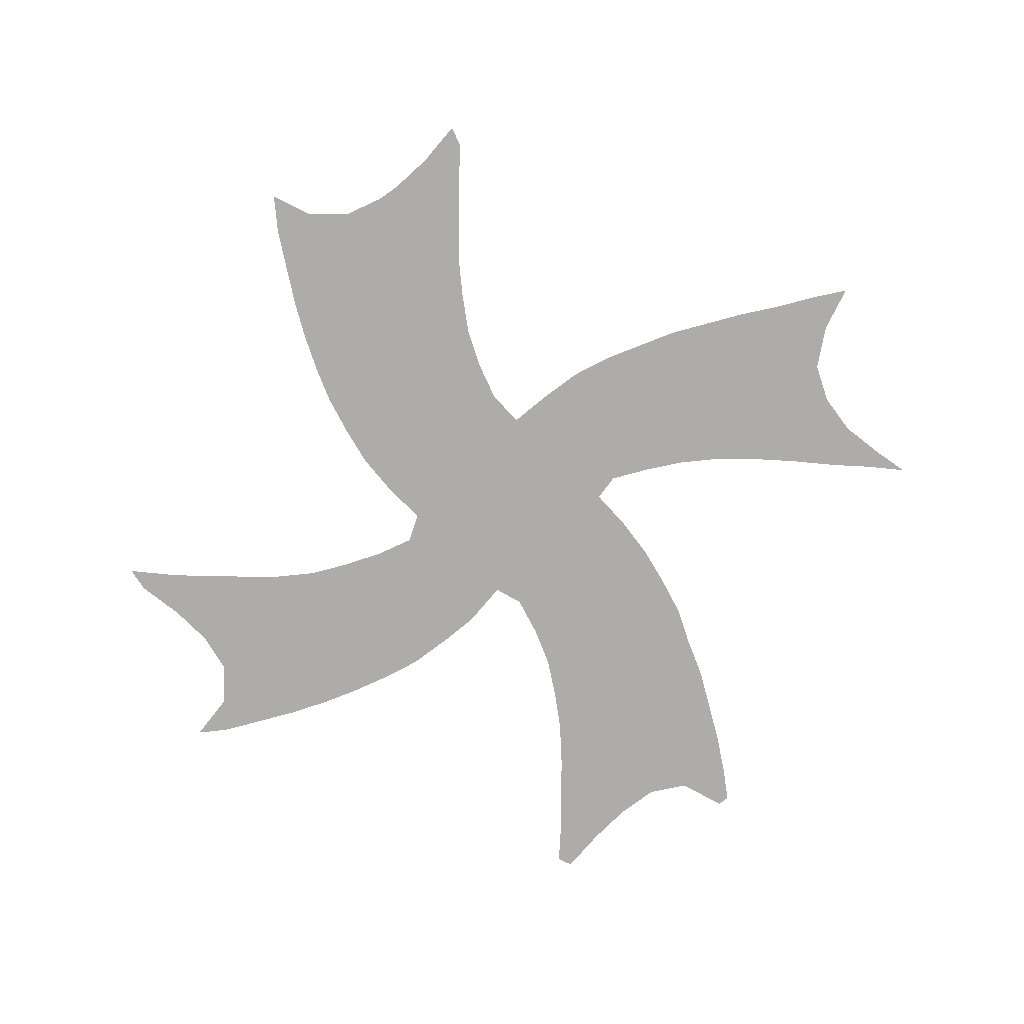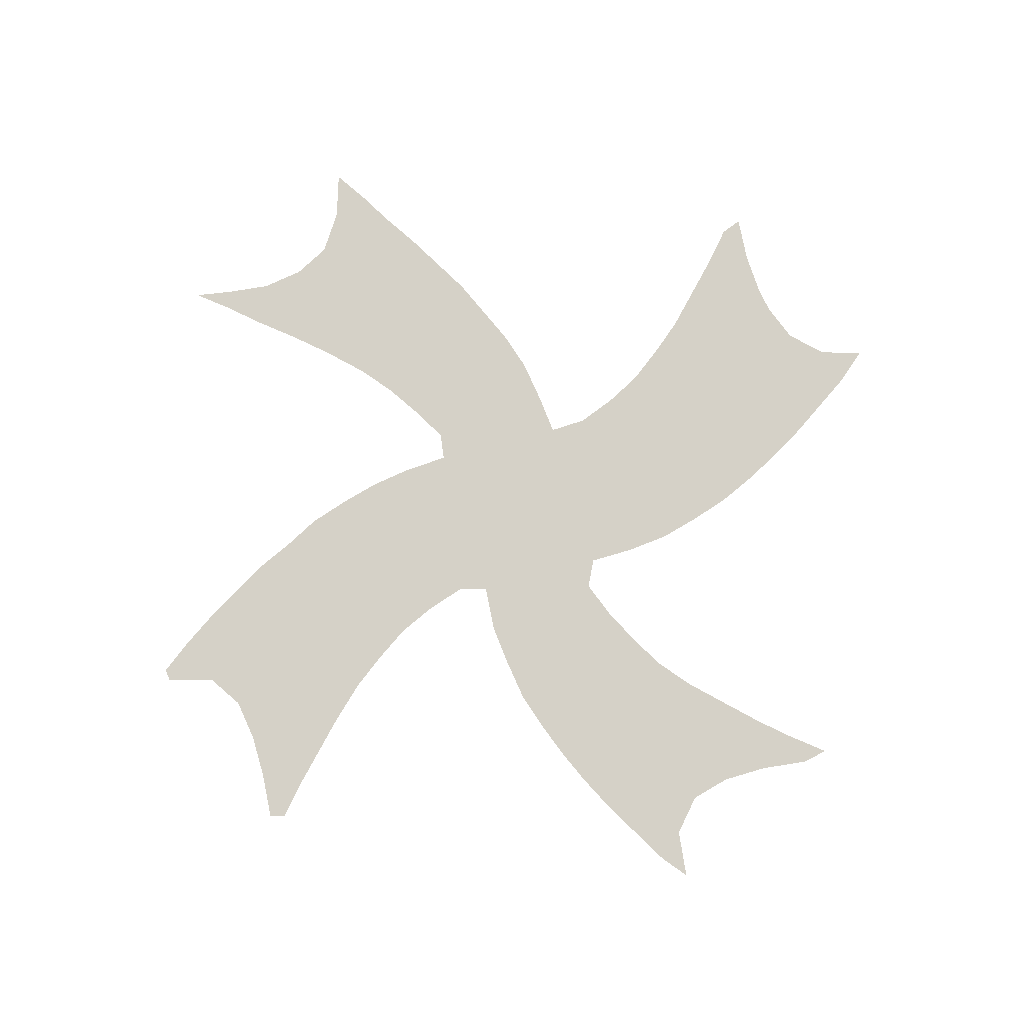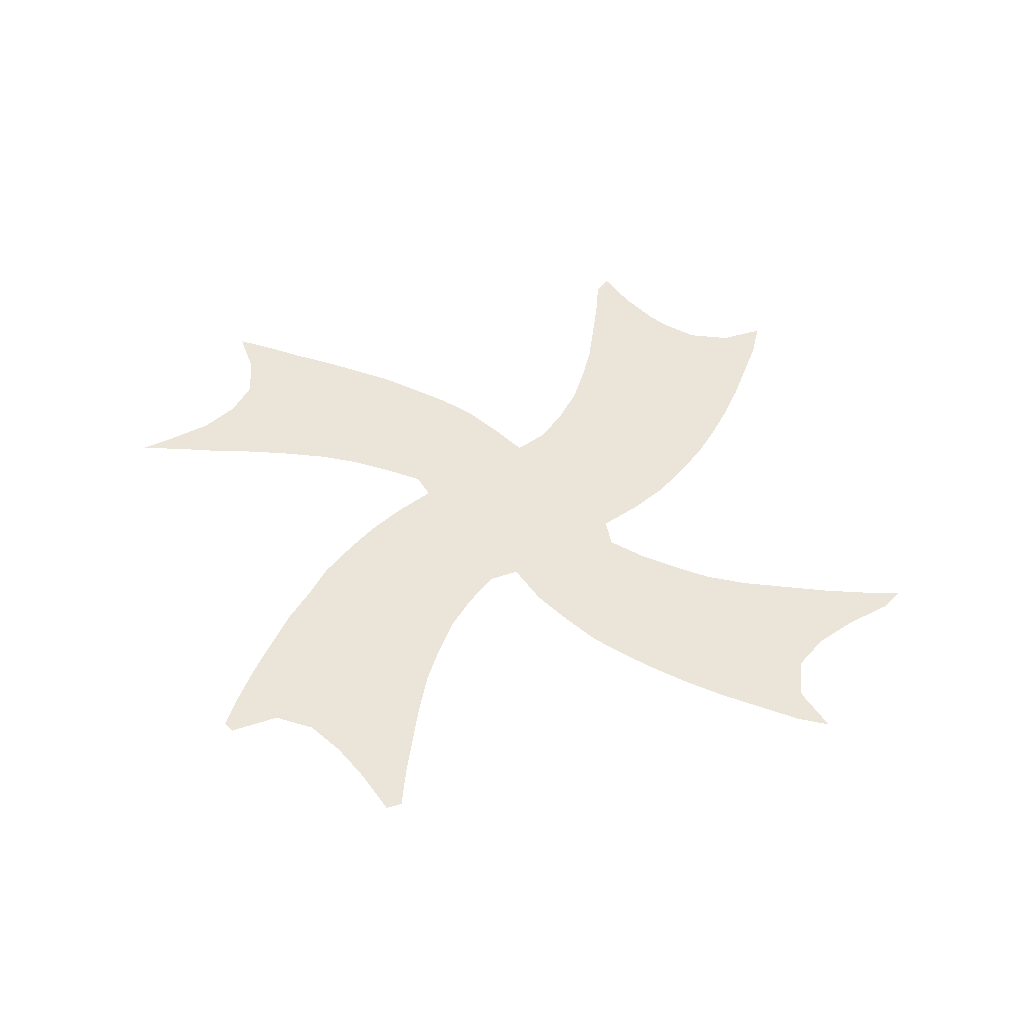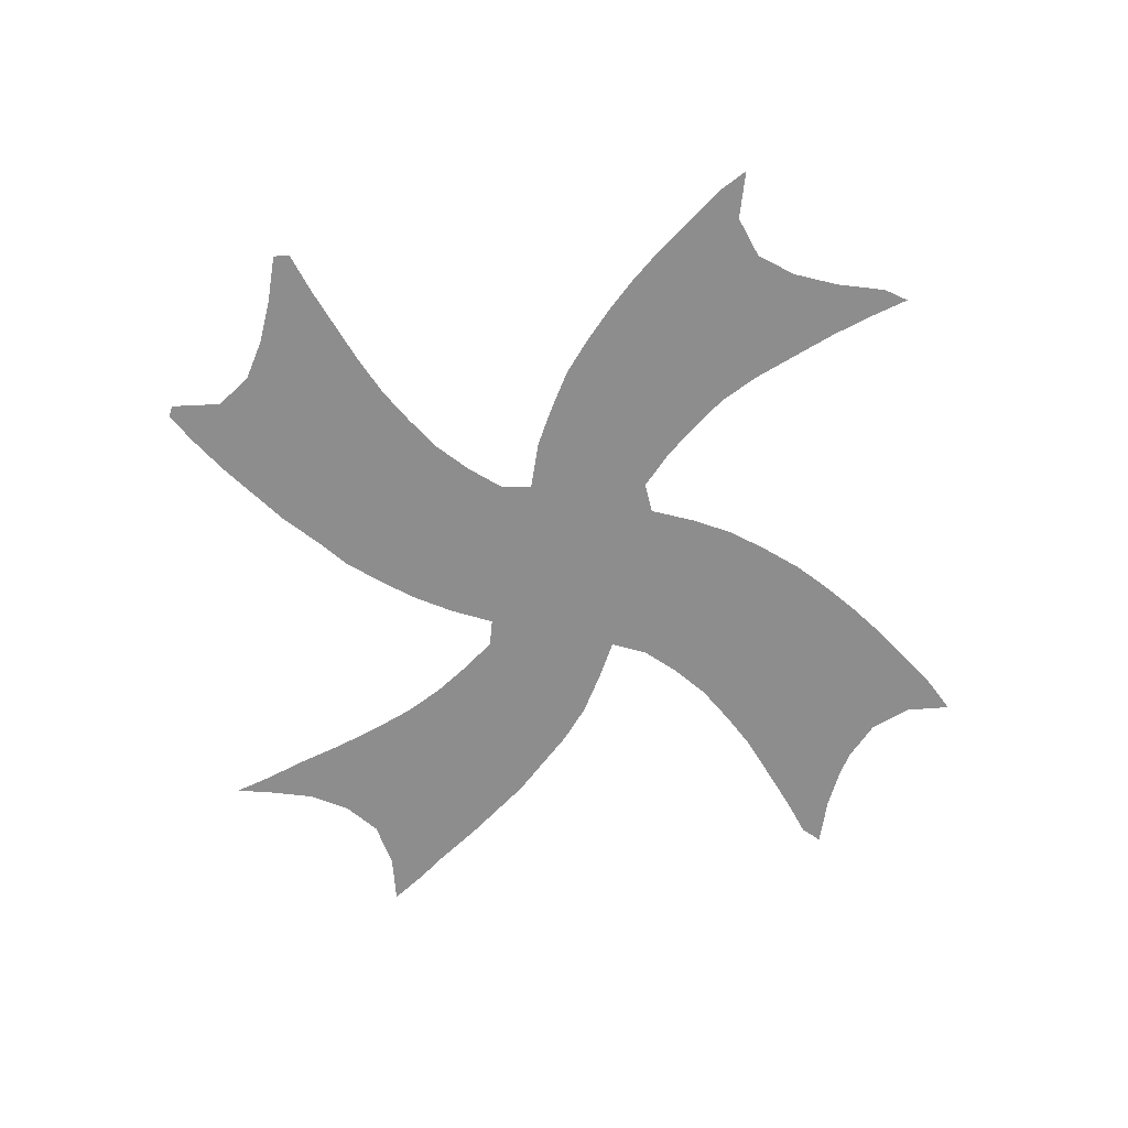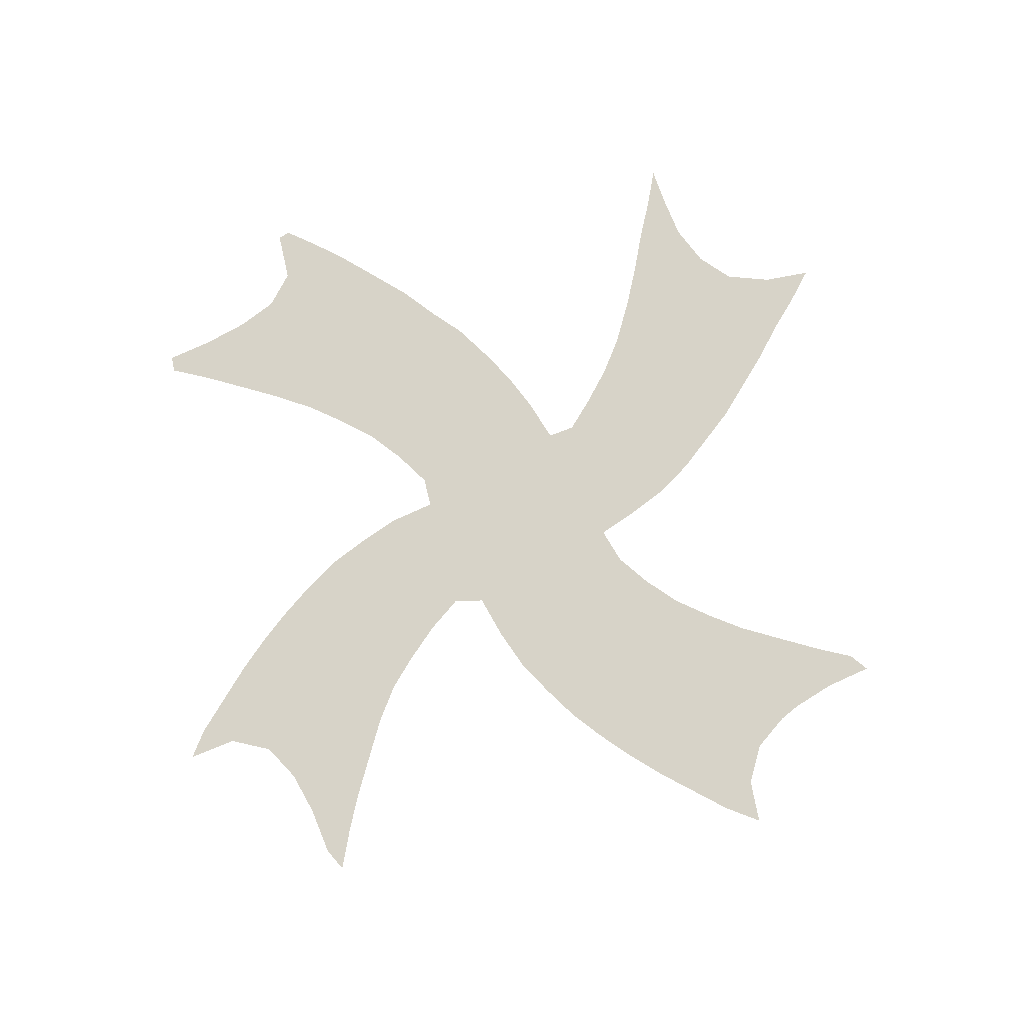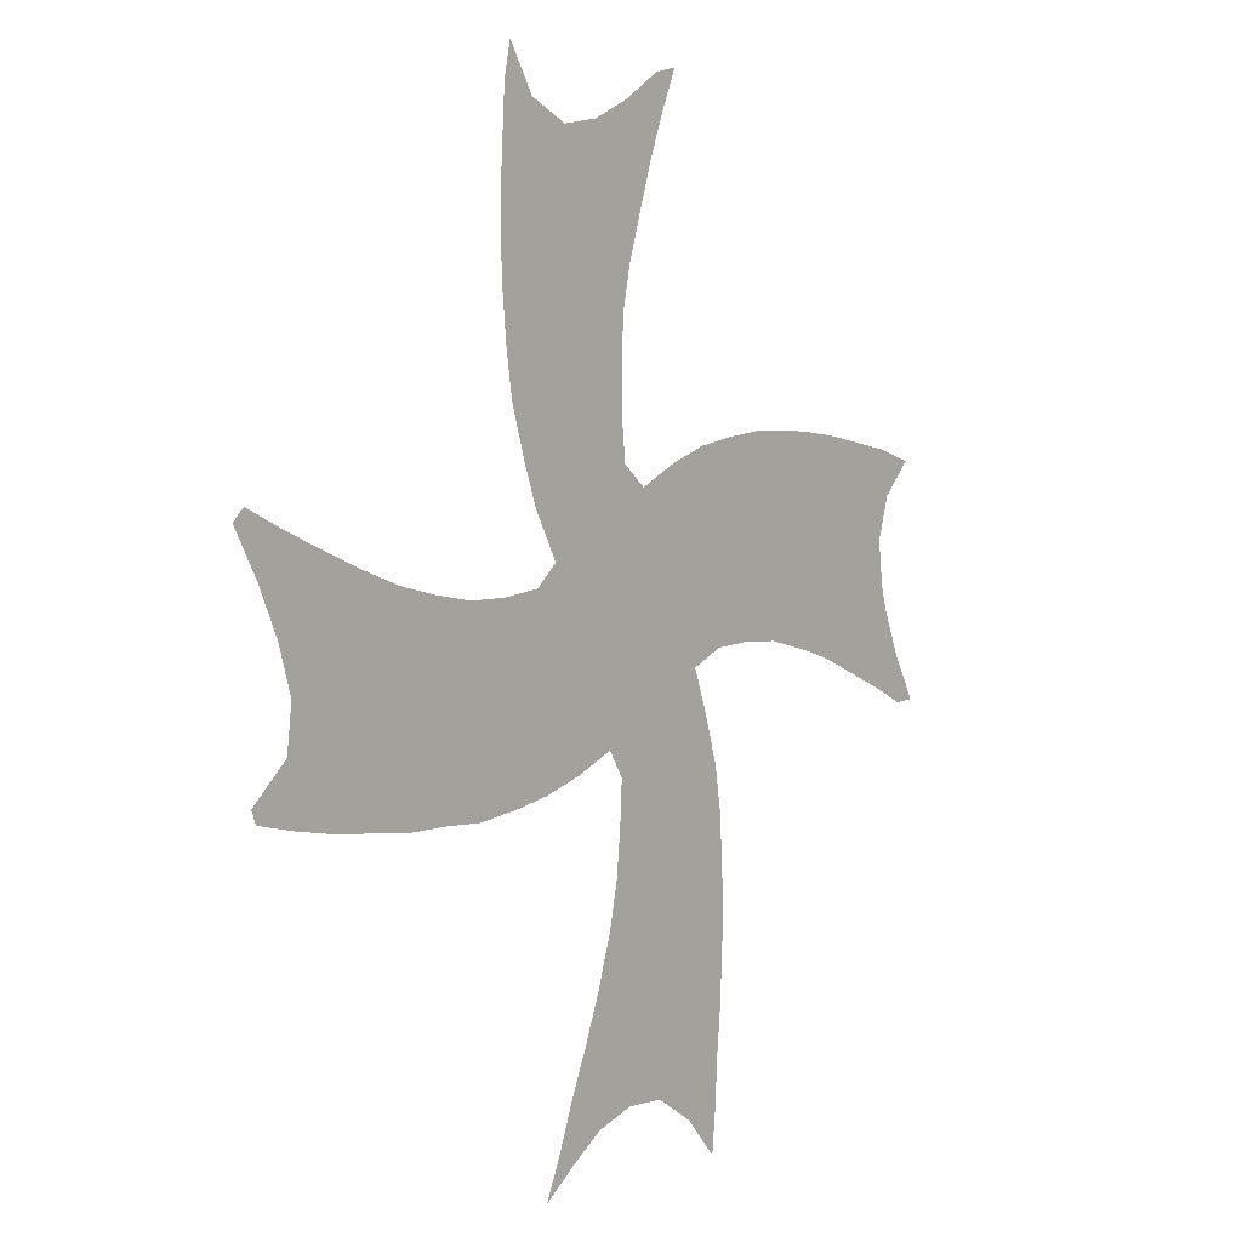
<metadata>
{"format":"obj","ext":"obj","renderer":"f3d","projection":"perspective","resolution":1024,"background":"white","views":[{"elev":-76.8,"azim":-71.7,"up":"+Z"},{"elev":79.4,"azim":137.1,"up":"+Z"},{"elev":45.1,"azim":115.8,"up":"+Z"},{"elev":-64.7,"azim":139.6,"up":"+Z"},{"elev":76.5,"azim":-145.9,"up":"+Z"},{"elev":0.7,"azim":126.6,"up":"+Y"}]}
</metadata>
<code>
v 0.05514 0.5313 0
v 0.06015 0.5764 0
v 0.04511 0.6216 0
v 0.01002 0.6566 0
v 0.05263 0.6667 0
v 0.09688 0.6716 0
v 0.1468 0.677 0
v 0.192 0.6793 0
v 0.2371 0.6791 0
v 0.2782 0.6767 0
v 0.3226 0.6693 0
v 0.3684 0.6592 0
v 0.4135 0.6416 0
v 0.4587 0.619 0
v 0.4862 0.6391 0
v 0.4912 0.6842 0
v 0.4911 0.7334 0
v 0.4887 0.7744 0
v 0.4787 0.8196 0
v 0.4619 0.87 0
v 0.4469 0.9144 0
v 0.431 0.9551 0
v 0.411 1 0
v 0.4386 0.9925 0
v 0.4837 0.9624 0
v 0.5288 0.9398 0
v 0.5739 0.9298 0
v 0.619 0.9474 0
v 0.6491 0.9925 0
v 0.6566 0.9574 0
v 0.6592 0.9123 0
v 0.6617 0.8628 0
v 0.6615 0.8174 0
v 0.6591 0.7758 0
v 0.6541 0.7316 0
v 0.6466 0.6867 0
v 0.63 0.6374 0
v 0.614 0.5965 0
v 0.5865 0.5514 0
v 0.6115 0.5288 0
v 0.6566 0.5213 0
v 0.7017 0.5188 0
v 0.7461 0.5237 0
v 0.792 0.5313 0
v 0.8413 0.5452 0
v 0.8871 0.5605 0
v 0.9275 0.574 0
v 0.9724 0.5915 0
v 0.985 0.5789 0
v 0.9572 0.5334 0
v 0.9348 0.4887 0
v 0.9198 0.4436 0
v 0.9248 0.3985 0
v 0.9649 0.3609 0
v 0.9599 0.3484 0
v 0.9194 0.3415 0
v 0.8751 0.3363 0
v 0.8296 0.3336 0
v 0.7794 0.3308 0
v 0.7335 0.3333 0
v 0.6892 0.3333 0
v 0.6399 0.3417 0
v 0.599 0.3509 0
v 0.5539 0.3659 0
v 0.5088 0.386 0
v 0.4912 0.3609 0
v 0.4937 0.3166 0
v 0.4988 0.2707 0
v 0.5088 0.2256 0
v 0.5257 0.1753 0
v 0.5436 0.1302 0
v 0.5635 0.08497 0
v 0.5809 0.04046 0
v 0.599 0 0
v 0.5644 0.0257 0
v 0.5238 0.05263 0
v 0.4787 0.06767 0
v 0.4336 0.06767 0
v 0.3885 0.04261 0
v 0.3509 0.005012 0
v 0.3458 0.05084 0
v 0.3437 0.09046 0
v 0.3384 0.1404 0
v 0.3358 0.1859 0
v 0.3333 0.2306 0
v 0.3356 0.2716 0
v 0.3383 0.3208 0
v 0.3459 0.3659 0
v 0.3625 0.4152 0
v 0.3785 0.4561 0
v 0.3408 0.4737 0
v 0.2957 0.4787 0
v 0.2506 0.4787 0
v 0.2013 0.4703 0
v 0.1604 0.4612 0
v 0.1153 0.4461 0
v 0.06553 0.4294 0
v 0.02506 0.4135 0
v 0 0.416 0
v 0.02757 0.4612 0
v 0.04762 0.5063 0
v 0.6139 0.9126 0
v 0.2147 0.5619 0
v 0.1813 0.5901 0
v 0.258 0.5763 0
v 0.5654 0.678 0
v 0.4381 0.1572 0
v 0.4302 0.205 0
v 0.5484 0.452 0
v 0.6246 0.8777 0
v 0.8314 0.5051 0
v 0.8104 0.4319 0
v 0.8862 0.393 0
v 0.06874 0.4656 0
v 0.6392 0.9419 0
v 0.3662 0.05714 0
v 0.4731 0.124 0
v 0.3923 0.08745 0
v 0.5728 0.03217 0
v 0.5994 0.4323 0
v 0.7551 0.4223 0
v 0.7006 0.4282 0
v 0.9329 0.5456 0
v 0.8745 0.4995 0
v 0.5754 0.7125 0
v 0.566 0.7578 0
v 0.4455 0.409 0
v 0.4816 0.5053 0
v 0.4829 0.9322 0
v 0.4513 0.9572 0
v 0.9158 0.3657 0
v 0.8953 0.5261 0
v 0.06181 0.6451 0
v 0.09354 0.4939 0
v 0.03835 0.4391 0
v 0.5652 0.6045 0
v 0.4166 0.255 0
v 0.4109 0.3016 0
v 0.5492 0.06237 0
v 0.5179 0.09499 0
v 0.65 0.4327 0
v 0.4954 0.8989 0
v 0.577 0.8042 0
v 0.4152 0.5397 0
v 0.3768 0.5564 0
v 0.3038 0.5731 0
v 0.09839 0.534 0
v 0.09131 0.6165 0
v 0.1383 0.5358 0
v 0.4257 0.3331 0
v 0.4215 0.3682 0
v 0.3435 0.5756 0
v 0.1833 0.5282 0
v 0.2495 0.6336 0
v 0.6325 0.84 0
v 0.4771 0.1814 0
v 0.4026 0.1782 0
v 0.519 0.4191 0
v 0.8087 0.4805 0
v 0.757 0.3712 0
v 0.459 0.354 0
v 0.717 0.3806 0
v 0.611 0.724 0
v 0.2905 0.6241 0
v 0.5715 0.5006 0
v 0.5338 0.5269 0
v 0.6216 0.8058 0
v 0.4532 0.5711 0
v 0.1433 0.495 0
v 0.5341 0.5713 0
v 0.4123 0.4373 0
v 0.509 0.8546 0
v 0.1086 0.5733 0
v 0.3762 0.6088 0
v 0.4528 0.3008 0
v 0.1654 0.6368 0
v 0.2308 0.5224 0
v 0.2056 0.6386 0
v 0.3869 0.1327 0
v 0.865 0.4301 0
v 0.428 0.1145 0
v 0.3799 0.2139 0
v 0.6247 0.4803 0
v 0.5543 0.4092 0
v 0.7966 0.3813 0
v 0.7712 0.4754 0
v 0.7253 0.4724 0
v 0.5862 0.4668 0
v 0.6137 0.7663 0
v 0.2787 0.5266 0
v 0.4607 0.4613 0
v 0.4251 0.4898 0
v 0.4937 0.44 0
v 0.6722 0.3843 0
v 0.6759 0.4749 0
v 0.6277 0.3891 0
v 0.5816 0.8853 0
v 0.5286 0.805 0
v 0.8475 0.4652 0
v 0.493 0.5492 0
v 0.3781 0.5069 0
v 0.4155 0.5908 0
v 0.3682 0.1698 0
v 0.3304 0.5253 0
v 0.3335 0.6199 0
v 0.8901 0.466 0
v 0.5064 0.1427 0
v 0.454 0.09364 0
v 0.605 0.6795 0
v 0.5341 0.6541 0
v 0.5859 0.6399 0
v 0.5876 0.3901 0
v 0.5238 0.7558 0
v 0.5336 0.7098 0
v 0.4581 0.2643 0
v 0.3699 0.2529 0
v 0.4653 0.2298 0
v 0.3757 0.2923 0
v 0.222 0.6014 0
v 0.5397 0.8932 0
v 0.5958 0.8435 0
v 0.4909 0.5923 0
v 0.5219 0.6135 0
v 0.1372 0.6037 0
v 0.1264 0.6407 0
v 0.3836 0.34 0
v 0.3941 0.39 0
v 0.5166 0.4817 0
v 0.5533 0.8474 0
v 0.8422 0.3843 0
v 0.4816 0.3969 0
v 0.4529 0.5298 0
v 0.1516 0.5661 0
f 54 131 55
f 180 112 230
f 155 33 32
f 153 94 177
f 48 123 49
f 108 182 157
f 27 197 102
f 111 159 199
f 52 180 113
f 28 115 29
f 79 116 80
f 140 207 117
f 132 45 124
f 120 184 212
f 183 165 188
f 68 215 217
f 67 175 68
f 175 161 150
f 67 161 175
f 111 199 124
f 198 126 143
f 126 163 189
f 39 166 165
f 22 130 23
f 22 21 130
f 53 113 131
f 123 51 50
f 3 148 133
f 3 133 4
f 97 114 135
f 98 135 99
f 78 181 118
f 79 118 116
f 137 218 216
f 136 170 39
f 73 139 119
f 140 76 139
f 42 195 187
f 141 196 194
f 142 26 129
f 20 172 142
f 172 198 229
f 143 189 167
f 223 170 136
f 149 169 153
f 170 166 39
f 19 172 20
f 134 96 169
f 2 1 147
f 173 147 149
f 2 173 148
f 151 227 226
f 192 90 171
f 190 92 204
f 131 56 55
f 102 110 31
f 115 102 31
f 176 104 178
f 178 219 154
f 16 210 214
f 214 106 125
f 123 50 49
f 27 102 28
f 28 102 115
f 107 157 179
f 156 108 107
f 211 136 38
f 39 165 40
f 188 165 109
f 110 221 155
f 31 110 32
f 10 154 164
f 206 180 52
f 180 230 113
f 113 230 57
f 96 134 114
f 97 96 114
f 115 30 29
f 115 31 30
f 116 81 80
f 117 181 208
f 140 117 77
f 181 179 118
f 117 107 181
f 203 182 84
f 182 108 137
f 209 37 36
f 15 210 16
f 211 38 37
f 40 183 41
f 183 120 141
f 196 212 63
f 184 65 64
f 120 109 184
f 112 121 185
f 124 45 111
f 186 112 159
f 163 36 35
f 187 121 186
f 120 188 109
f 160 162 60
f 167 34 33
f 47 123 48
f 46 123 47
f 73 119 74
f 125 209 163
f 189 35 34
f 143 126 189
f 214 126 213
f 214 125 126
f 105 177 190
f 128 192 191
f 109 193 158
f 193 191 127
f 21 129 130
f 130 24 23
f 130 25 24
f 130 129 25
f 53 131 54
f 131 57 56
f 131 113 57
f 52 113 53
f 123 132 51
f 45 132 46
f 46 132 123
f 206 52 51
f 132 124 51
f 133 6 5
f 133 148 6
f 133 5 4
f 169 96 95
f 210 106 214
f 1 101 134
f 134 101 114
f 97 135 98
f 114 101 100
f 135 114 100
f 135 100 99
f 118 179 82
f 78 118 79
f 116 82 81
f 116 118 82
f 175 137 215
f 175 138 137
f 182 216 85
f 215 137 217
f 217 137 108
f 218 87 86
f 218 138 226
f 227 171 89
f 231 127 161
f 139 76 75
f 72 139 73
f 139 75 119
f 140 77 76
f 71 140 72
f 72 140 139
f 70 207 71
f 71 207 140
f 195 141 122
f 194 196 62
f 196 141 120
f 129 26 25
f 20 142 21
f 21 142 129
f 142 220 26
f 197 221 110
f 197 229 221
f 172 220 142
f 14 222 15
f 201 90 192
f 200 128 166
f 170 222 200
f 202 145 144
f 69 217 156
f 164 146 205
f 44 111 45
f 1 134 147
f 148 173 224
f 224 173 233
f 169 95 94
f 169 147 134
f 148 225 6
f 2 148 3
f 226 88 87
f 138 150 226
f 66 161 67
f 161 151 150
f 226 227 88
f 13 174 202
f 205 152 174
f 104 153 103
f 112 185 230
f 110 155 32
f 103 177 105
f 103 153 177
f 136 39 38
f 108 157 107
f 158 65 184
f 217 108 156
f 159 112 199
f 156 107 117
f 121 160 185
f 122 162 121
f 151 226 150
f 175 150 138
f 164 105 146
f 2 147 173
f 166 128 228
f 165 166 228
f 187 195 122
f 141 194 122
f 198 143 229
f 14 168 222
f 168 202 144
f 147 169 149
f 145 204 201
f 19 198 172
f 152 204 145
f 161 127 151
f 146 204 152
f 146 190 204
f 7 176 8
f 8 176 178
f 219 104 103
f 177 94 93
f 137 216 182
f 8 178 9
f 9 178 154
f 178 104 219
f 179 203 83
f 179 157 203
f 138 218 137
f 69 156 70
f 9 154 10
f 164 154 105
f 207 156 117
f 199 112 180
f 208 181 78
f 181 107 179
f 182 85 84
f 183 141 195
f 40 165 183
f 109 158 184
f 212 184 64
f 185 59 58
f 185 160 59
f 43 186 44
f 44 186 159
f 186 121 112
f 163 35 189
f 42 187 43
f 43 187 186
f 187 122 121
f 162 61 60
f 162 194 61
f 162 122 194
f 183 188 120
f 160 60 59
f 160 121 162
f 126 125 163
f 167 189 34
f 190 93 92
f 190 177 93
f 146 105 190
f 120 212 196
f 191 171 127
f 191 192 171
f 193 127 231
f 158 193 231
f 228 128 191
f 193 228 191
f 194 62 61
f 210 211 106
f 41 195 42
f 41 183 195
f 196 63 62
f 167 33 155
f 197 110 102
f 229 143 221
f 18 198 19
f 213 126 198
f 232 192 128
f 144 201 192
f 170 200 166
f 200 232 128
f 200 168 232
f 201 91 90
f 201 204 91
f 144 145 201
f 13 202 14
f 14 202 168
f 203 157 182
f 10 164 11
f 11 164 205
f 44 159 111
f 233 153 104
f 148 224 225
f 224 233 104
f 12 174 13
f 174 152 145
f 202 174 145
f 204 92 91
f 223 136 210
f 11 205 12
f 12 205 174
f 205 146 152
f 106 209 125
f 124 199 206
f 124 206 51
f 230 58 57
f 185 58 230
f 117 208 77
f 77 208 78
f 211 37 209
f 106 211 209
f 199 180 206
f 210 136 211
f 119 75 74
f 179 83 82
f 212 64 63
f 17 214 213
f 163 209 36
f 17 213 18
f 18 213 198
f 16 214 17
f 175 215 68
f 216 86 85
f 218 86 216
f 68 217 69
f 203 84 83
f 219 105 154
f 219 103 105
f 171 90 89
f 151 127 227
f 65 231 66
f 66 231 161
f 220 27 26
f 220 197 27
f 221 167 155
f 221 143 167
f 222 170 223
f 222 168 200
f 15 222 223
f 15 223 210
f 153 169 94
f 225 224 176
f 176 224 104
f 225 7 6
f 225 176 7
f 218 226 87
f 227 89 88
f 165 228 109
f 109 228 193
f 172 229 220
f 220 229 197
f 127 171 227
f 70 156 207
f 158 231 65
f 144 192 232
f 168 144 232
f 149 153 233
f 173 149 233

</code>
